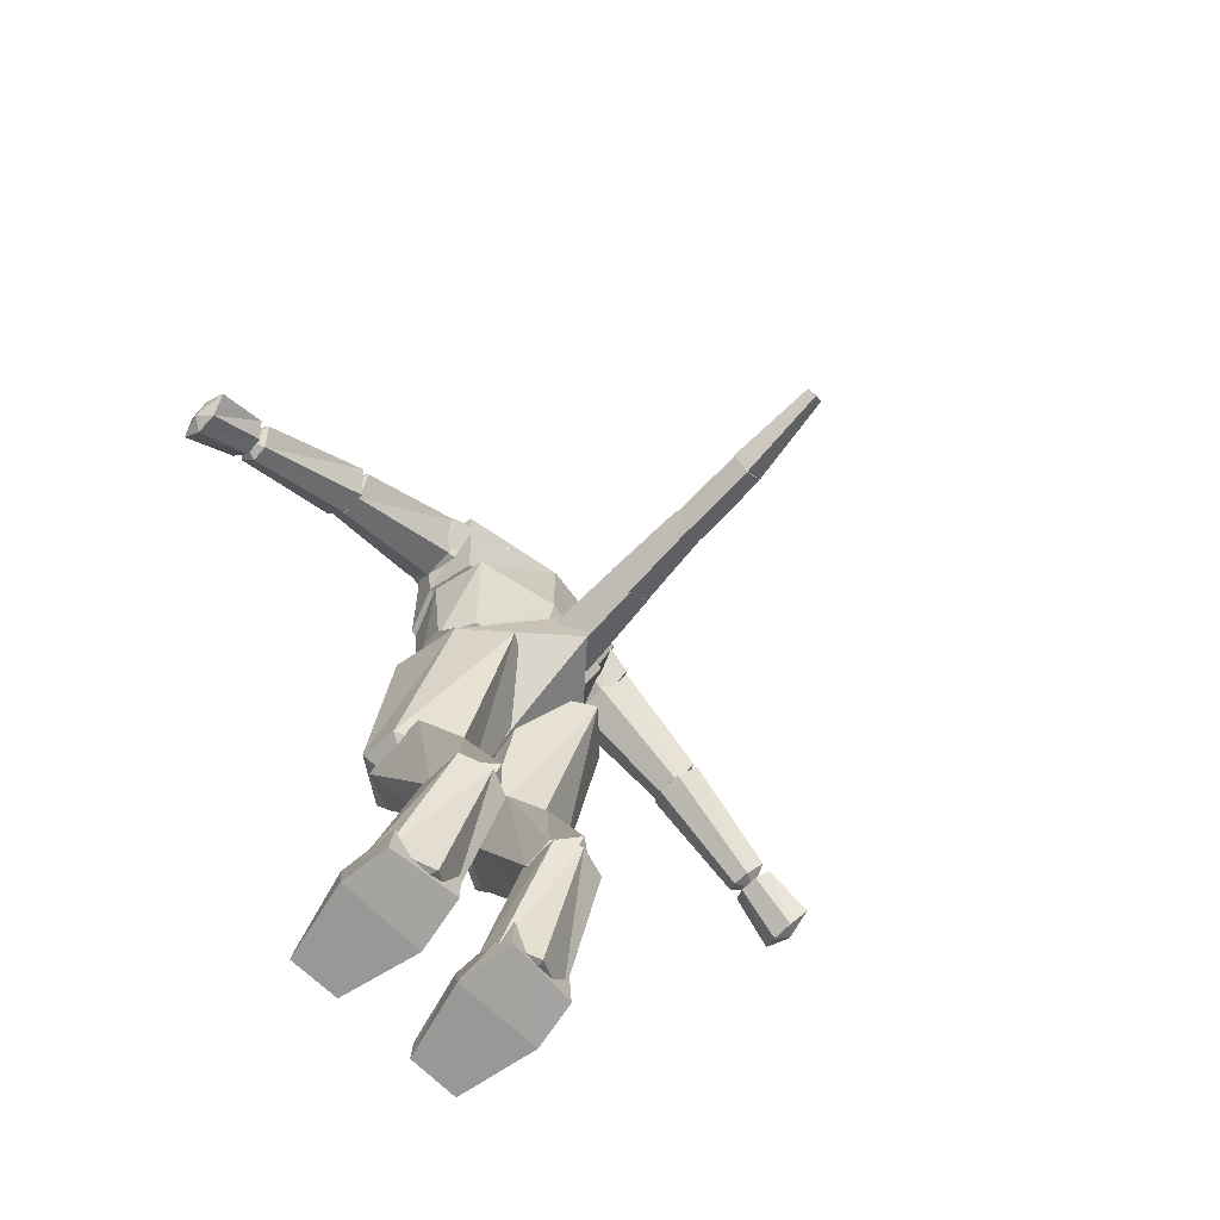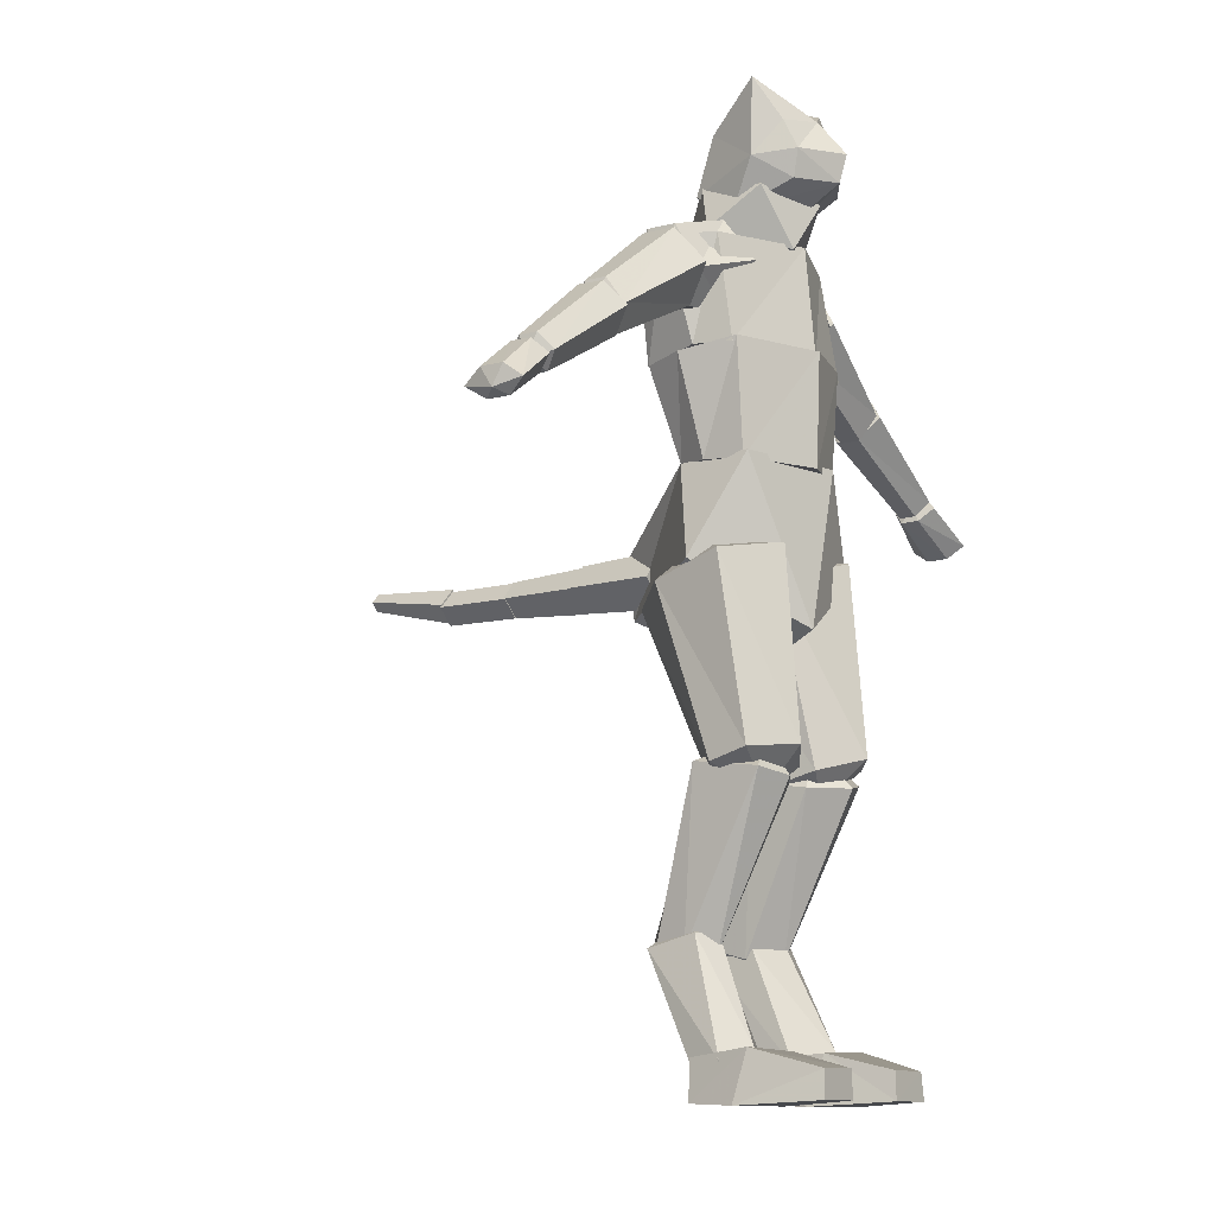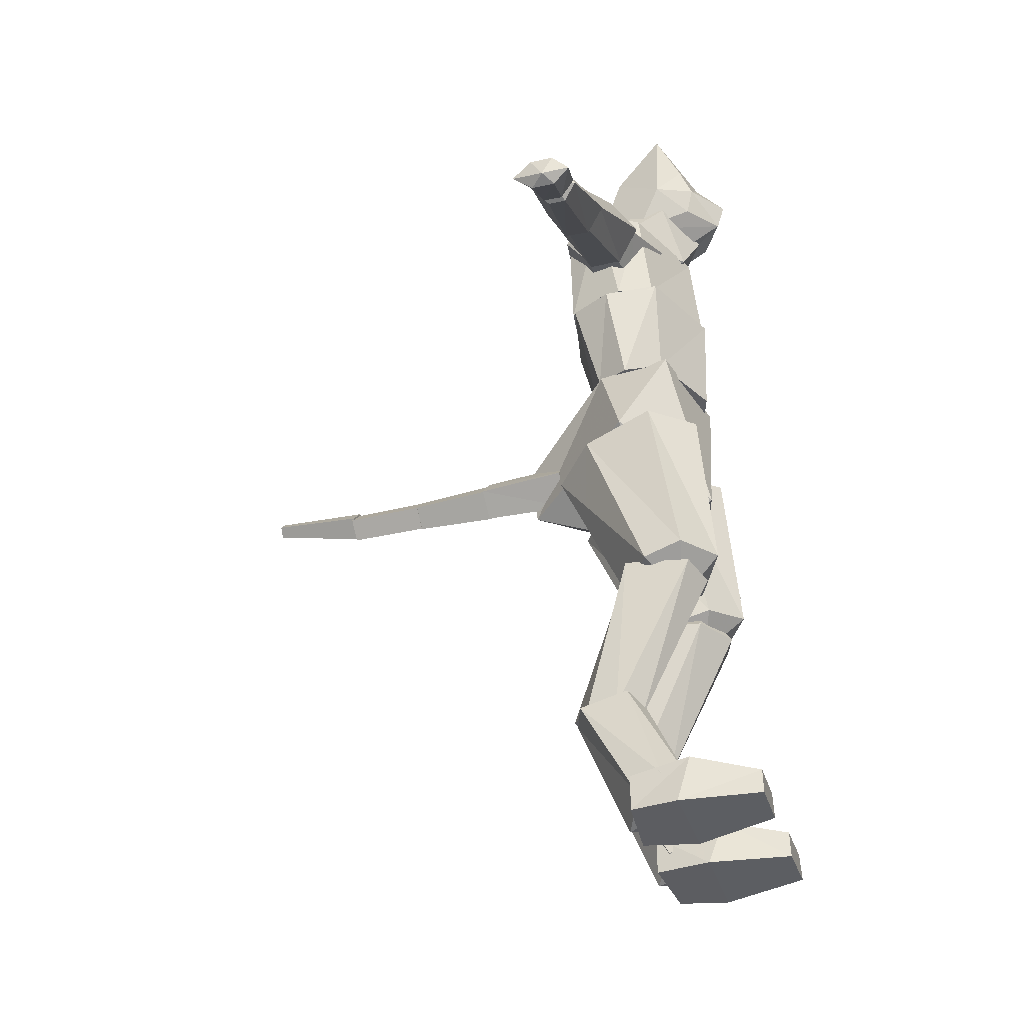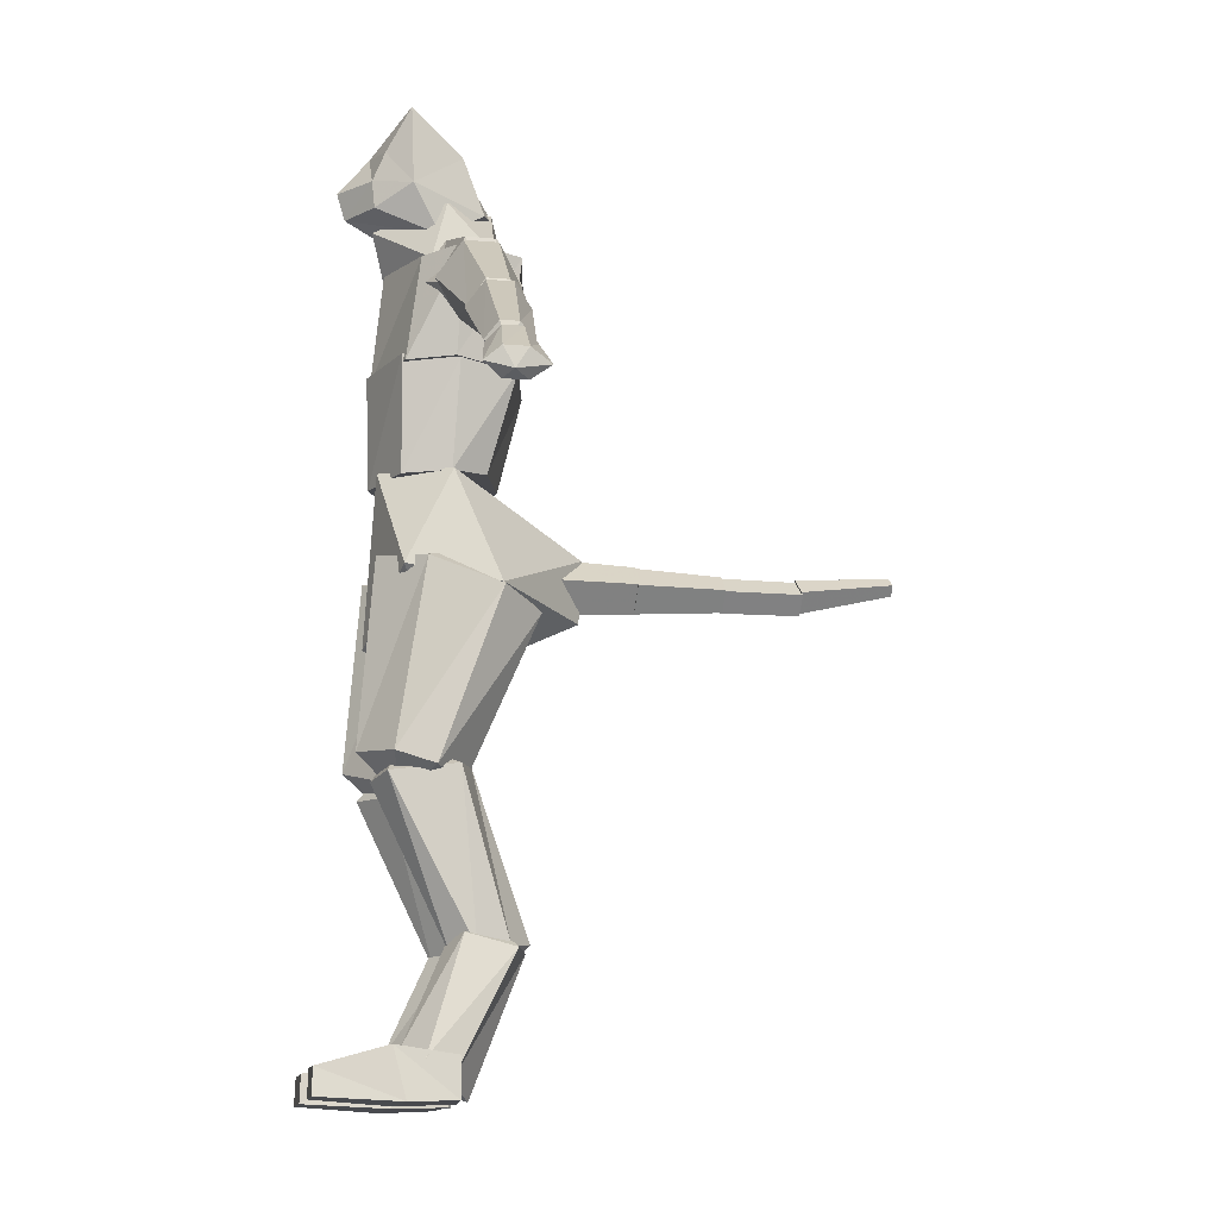
<metadata>
{"format":"obj","ext":"obj","renderer":"f3d","projection":"perspective","resolution":1024,"background":"white","views":[{"elev":-71.3,"azim":136.5,"up":"+Y"},{"elev":-10.8,"azim":-56.3,"up":"+Y"},{"elev":-37.4,"azim":-72.8,"up":"+Y"},{"elev":-13.1,"azim":78.9,"up":"+Y"}]}
</metadata>
<code>
v -0.5305 0.9544 -0.06793
v -0.546 0.9433 -0.02925
v -0.3668 1.057 -0.0888
v -0.3525 1.062 -0.04429
v -0.3588 1.057 0.004516
v -0.5266 0.9552 0.00189
v -0.5412 0.9784 -0.0167
v -0.5142 0.9314 -0.01824
v -0.3421 1.023 -0.0256
v -0.3786 1.092 -0.02193
v -0.3808 1.092 -0.06153
v -0.3442 1.023 -0.0652
v -0.5157 0.9311 -0.04534
v -0.5427 0.9781 -0.0438
v -0.6282 0.9155 -0.0432
v -0.6095 0.8765 -0.04522
v -0.5297 0.9267 -0.05039
v -0.5552 0.9676 -0.04757
v -0.5539 0.9676 -0.01715
v -0.5283 0.9268 -0.01997
v -0.6086 0.8769 -0.009767
v -0.6272 0.9159 -0.007753
v -0.6172 0.8966 0.01656
v -0.5401 0.9472 0.00317
v -0.5365 0.9506 -0.03432
v -0.5451 0.9467 -0.06852
v -0.6288 0.8852 -0.02417
v -0.6196 0.8957 -0.07477
v -0.07723 0.4418 -0.04247
v -0.07813 0.4188 0.04673
v -0.08357 0.697 -0.1531
v -0.07066 0.7888 -0.05646
v -0.09148 0.7678 0.09031
v -0.0945 0.4819 0.1137
v -0.1627 0.4751 0.06688
v -0.02161 0.4611 0.06943
v 0.003504 0.7403 0.02166
v -0.1647 0.756 0.02345
v -0.1471 0.7235 -0.08958
v 0.004251 0.709 -0.09505
v -0.01807 0.4459 0.01272
v -0.1582 0.4586 0.005124
v -0.1196 0.2123 -0.1064
v -0.04293 0.2138 -0.1048
v -0.01965 0.4511 -0.03531
v -0.1438 0.4635 -0.03034
v -0.142 0.45 0.07363
v -0.02334 0.4383 0.05332
v -0.04268 0.2018 -0.06088
v -0.1236 0.2066 -0.05837
v -0.09117 0.1972 -0.02558
v -0.08815 0.4403 0.09226
v -0.06733 0.5016 0.04293
v -0.08024 0.4655 -0.05334
v -0.0748 0.1725 -0.1019
v -0.0739 0.2183 -0.14
v -0.08822 -0.001953 -0.05212
v -0.1026 0.01704 0.01119
v -0.08034 0.2046 -0.1327
v -0.0706 0.2568 -0.07534
v -0.08631 0.2276 -0.02363
v -0.1117 0.07126 0.04511
v -0.1557 0.05366 0.01588
v -0.03964 0.0493 0.01771
v -0.04512 0.2153 -0.05033
v -0.1269 0.2292 -0.03939
v -0.1283 0.2095 -0.116
v -0.04233 0.1995 -0.116
v -0.03998 0.02536 -0.02107
v -0.1503 0.0224 -0.02096
v -0.0441 -0.002662 -0.04279
v -0.06092 0.001192 0.1674
v -0.1411 0.001192 0.1683
v -0.155 -0.002662 -0.03338
v -0.04488 0.05972 -0.04279
v -0.06169 0.04354 0.1659
v -0.1365 0.04276 0.1668
v -0.1504 0.05895 -0.03338
v -0.02952 -0.005781 0.04328
v -0.1673 -0.005771 0.04207
v -0.04162 0.06786 0.06597
v -0.1587 0.07169 0.06159
v 0.1603 0.07169 0.06159
v 0.0433 0.06786 0.06597
v 0.169 -0.005771 0.04207
v 0.0312 -0.005781 0.04328
v 0.1521 0.05895 -0.03338
v 0.1382 0.04276 0.1668
v 0.06337 0.04354 0.1659
v 0.04656 0.05972 -0.04279
v 0.1567 -0.002662 -0.03338
v 0.1428 0.001192 0.1683
v 0.0626 0.001192 0.1674
v 0.04579 -0.002662 -0.04279
v 0.152 0.0224 -0.02096
v 0.04167 0.02536 -0.02107
v 0.04401 0.1995 -0.116
v 0.13 0.2095 -0.116
v 0.1286 0.2292 -0.03939
v 0.0468 0.2153 -0.05033
v 0.04132 0.0493 0.01771
v 0.1574 0.05366 0.01588
v 0.1134 0.07126 0.04511
v 0.08799 0.2276 -0.02363
v 0.07228 0.2568 -0.07534
v 0.08202 0.2046 -0.1327
v 0.1042 0.01704 0.01119
v 0.0899 -0.001953 -0.05212
v 0.07558 0.2183 -0.14
v 0.07648 0.1725 -0.1019
v 0.08192 0.4655 -0.05334
v 0.06901 0.5016 0.04293
v 0.08983 0.4403 0.09226
v 0.09285 0.1972 -0.02558
v 0.1253 0.2066 -0.05837
v 0.04436 0.2018 -0.06088
v 0.02502 0.4383 0.05332
v 0.1437 0.45 0.07363
v 0.1455 0.4635 -0.03034
v 0.02133 0.4511 -0.03531
v 0.04461 0.2138 -0.1048
v 0.1213 0.2123 -0.1064
v 0.1599 0.4586 0.005124
v 0.01975 0.4459 0.01272
v -0.00257 0.709 -0.09505
v 0.1488 0.7235 -0.08958
v 0.1663 0.756 0.02345
v -0.001823 0.7403 0.02166
v 0.02329 0.4611 0.06943
v 0.1644 0.4751 0.06688
v 0.09618 0.4819 0.1137
v 0.09316 0.7678 0.09031
v 0.07234 0.7888 -0.05646
v 0.08525 0.697 -0.1531
v 0.07981 0.4188 0.04673
v 0.07891 0.4418 -0.04247
v 0.1998 1.221 -0.06423
v 0.1797 1.106 -0.06423
v 0.08163 1.118 -0.07599
v 0.0884 1.255 -0.07599
v 0.0884 1.255 -0.005016
v 0.08163 1.118 -0.005016
v 0.1797 1.106 -0.01782
v 0.1998 1.221 -0.01782
v 0.1902 1.154 0.01533
v 0.08501 1.186 0.04568
v 0.04546 1.186 -0.0405
v 0.08826 1.187 -0.1221
v 0.2112 1.145 -0.04102
v 0.1902 1.154 -0.1042
v 0.6213 0.8957 -0.07477
v 0.6304 0.8852 -0.02417
v 0.5468 0.9467 -0.06852
v 0.5381 0.9506 -0.03432
v 0.5418 0.9472 0.00317
v 0.6189 0.8966 0.01656
v 0.6289 0.9159 -0.007753
v 0.6102 0.8769 -0.009767
v 0.53 0.9268 -0.01997
v 0.5555 0.9676 -0.01715
v 0.5569 0.9676 -0.04757
v 0.5314 0.9267 -0.05039
v 0.6112 0.8765 -0.04522
v 0.6298 0.9155 -0.0432
v 0.5443 0.9781 -0.0438
v 0.5173 0.9311 -0.04534
v 0.3459 1.023 -0.0652
v 0.3825 1.092 -0.06153
v 0.3803 1.092 -0.02193
v 0.3437 1.023 -0.0256
v 0.5158 0.9314 -0.01824
v 0.5428 0.9784 -0.0167
v 0.5283 0.9552 0.00189
v 0.3605 1.057 0.004516
v 0.3542 1.062 -0.04429
v 0.3685 1.057 -0.0888
v 0.5477 0.9433 -0.02925
v 0.5321 0.9544 -0.06793
v 0.3567 1.061 -0.08742
v 0.3804 1.049 -0.041
v 0.1854 1.162 -0.1005
v 0.1602 1.172 -0.04062
v 0.1817 1.163 0.02269
v 0.3567 1.061 0.000394
v 0.367 1.1 -0.02395
v 0.3465 1.022 -0.02395
v 0.156 1.113 -0.01455
v 0.2074 1.213 -0.01455
v 0.2074 1.213 -0.06668
v 0.156 1.113 -0.06668
v 0.3465 1.022 -0.05804
v 0.367 1.1 -0.05804
v 0.002025 0.6053 -0.01722
v 0.149 0.7461 0.05567
v -0.02323 0.6531 0.09522
v -0.1623 0.7471 -0.02774
v 0.002782 0.7005 -0.2216
v 0.1505 0.7252 -0.08685
v 0.05568 0.9003 0.08734
v -0.1213 0.9006 0.04934
v -0.1069 0.8981 -0.07082
v -0.001695 0.7983 -0.227
v 0.1335 0.8944 -0.0158
v 0.004311 0.9291 -0.01722
v 0.09832 0.8953 -0.06857
v 0.1058 0.8894 0.05726
v -0.1187 0.8907 0.0405
v -0.09541 0.8977 -0.07616
v 0.132 1.045 -0.1076
v 0.122 1.065 0.06132
v -0.1332 1.066 0.04055
v -0.1304 1.043 -0.109
v 0.1266 0.8927 -0.01414
v 0.1519 1.055 -0.02096
v -0.1208 0.8953 -0.02423
v -0.1558 1.05 -0.04445
v -0.002289 0.8901 0.09389
v -0.000145 1.063 0.09908
v -0.004427 0.8964 -0.09876
v -0.002292 1.044 -0.1349
v -0.001325 1.207 -0.1349
v -0.003956 1.046 -0.1309
v 0.00132 1.223 0.07644
v -0.001321 1.053 0.09389
v -0.1905 1.213 -0.04445
v -0.1474 1.058 -0.02423
v 0.1887 1.218 -0.02096
v 0.1575 1.056 -0.01414
v -0.1592 1.207 -0.109
v -0.1449 1.219 0.01747
v 0.1203 1.216 0.03451
v 0.1642 1.208 -0.1076
v -0.124 1.044 -0.1138
v -0.1345 1.057 0.03408
v 0.1319 1.053 0.05726
v 0.1409 1.045 -0.09049
v 0.000379 1.195 -0.01516
v 0.09091 1.227 0.01631
v -0.02402 1.215 0.07263
v -0.0959 1.245 -0.03058
v -0.02505 1.248 -0.1112
v 0.09267 1.236 -0.07795
v 0.01345 1.287 0.09699
v -0.07776 1.304 0.0498
v -0.06837 1.319 -0.05478
v 0.008547 1.329 -0.0843
v 0.08207 1.317 -0.007455
v 0.004728 1.346 0.002841
v 0.07008 1.395 0.08528
v 0.09721 1.459 0.04991
v 0.07194 1.393 -0.03175
v 0.0629 1.307 -0.06626
v 0.07487 1.269 0.002592
v 0.06001 1.31 0.09902
v 0.06001 1.352 0.1035
v 0.09482 1.342 0.04525
v -0.09712 1.342 0.04525
v -0.0623 1.352 0.1035
v -0.05439 1.311 0.0916
v -0.07717 1.27 0.002592
v -0.0652 1.308 -0.06626
v -0.07424 1.393 -0.03175
v -0.09951 1.46 0.04991
v -0.07238 1.395 0.08528
v -0.001148 1.409 0.1018
v -0.001148 1.433 0.04407
v -0.001148 1.406 -0.04022
v -0.001148 1.32 -0.08838
v -0.001148 1.248 0.03009
v -0.001148 1.309 0.1373
v -0.001148 1.351 0.1498
v 0.03434 0.7588 -0.3096
v 0.03986 0.759 -0.1672
v -0.001981 0.7132 -0.1672
v -0.000357 0.7208 -0.3091
v -0.003602 0.7935 -0.3091
v -0.005894 0.8008 -0.1672
v -0.04774 0.7551 -0.1672
v -0.0365 0.7551 -0.3102
v -0.02645 0.7547 -0.4401
v -0.03595 0.7543 -0.3057
v -0.00192 0.7915 -0.3057
v 3.8e-05 0.7837 -0.4401
v 0.002515 0.7282 -0.4401
v 0.001263 0.7203 -0.3057
v 0.03529 0.7575 -0.3057
v 0.02901 0.7572 -0.4401
v 0.02576 0.756 -0.5595
v 0.02679 0.756 -0.4363
v 0.000859 0.7277 -0.4363
v 0.000813 0.7287 -0.5595
v -0.00152 0.7809 -0.5595
v -0.001566 0.782 -0.4363
v -0.0275 0.7536 -0.4363
v -0.02647 0.7537 -0.5595
v -0.0135 0.7788 -0.7031
v -0.02687 0.7573 -0.557
v -0.001692 0.7849 -0.5546
v -0.000545 0.7931 -0.7018
v 0.000796 0.766 -0.7045
v 0.000914 0.7322 -0.5597
v 0.02609 0.7599 -0.5573
v 0.01375 0.7802 -0.7032
v -0.3698 1.1 -0.05804
v -0.3492 1.022 -0.05804
v -0.1588 1.113 -0.06668
v -0.2101 1.213 -0.06668
v -0.2101 1.213 -0.01455
v -0.1588 1.113 -0.01455
v -0.3492 1.022 -0.02395
v -0.3698 1.1 -0.02395
v -0.3595 1.061 0.000394
v -0.1845 1.163 0.02269
v -0.163 1.172 -0.04062
v -0.1882 1.162 -0.1005
v -0.3832 1.049 -0.041
v -0.3595 1.061 -0.08742
v -0.193 1.154 -0.1042
v -0.214 1.145 -0.04102
v -0.09104 1.187 -0.1221
v -0.04823 1.186 -0.0405
v -0.08778 1.186 0.04568
v -0.193 1.154 0.01533
v -0.2026 1.221 -0.01782
v -0.1825 1.106 -0.01782
v -0.0844 1.118 -0.005016
v -0.09117 1.255 -0.005016
v -0.09117 1.255 -0.07599
v -0.0844 1.118 -0.07599
v -0.1825 1.106 -0.06423
v -0.2026 1.221 -0.06423
f 14 1 2
f 2 1 13
f 13 1 3 12
f 12 3 4
f 4 3 11
f 3 1 14 11
f 10 7 6 5
f 10 5 4
f 4 5 9
f 9 5 6 8
f 8 6 2
f 2 6 7
f 2 7 14
f 13 8 2
f 12 9 8 13
f 4 9 12
f 11 10 4
f 11 14 7 10
f 18 15 22 19
f 18 19 25
f 25 20 17
f 17 20 21 16
f 16 21 27
f 27 22 15
f 27 23 22
f 21 23 27
f 20 24 23 21
f 25 24 20
f 19 24 25
f 19 22 23 24
f 15 18 26 28
f 25 26 18
f 17 26 25
f 16 28 26 17
f 27 28 16
f 15 28 27
f 42 29 30
f 30 29 41
f 41 29 31 40
f 40 31 32
f 32 31 39
f 42 39 31 29
f 38 35 34 33
f 38 33 32
f 32 33 37
f 37 33 34 36
f 36 34 30
f 30 34 35
f 30 35 42
f 41 36 30
f 40 37 36 41
f 32 37 40
f 39 38 32
f 39 42 35 38
f 46 43 50 47
f 46 47 53
f 53 48 45
f 45 48 49 44
f 44 49 55
f 55 50 43
f 55 51 50
f 49 51 55
f 48 52 51 49
f 53 52 48
f 47 52 53
f 47 50 51 52
f 43 46 54 56
f 53 54 46
f 45 54 53
f 44 56 54 45
f 55 56 44
f 43 56 55
f 70 57 58
f 58 57 69
f 69 57 59 68
f 68 59 60
f 60 59 67
f 70 67 59 57
f 66 63 62 61
f 66 61 60
f 60 61 65
f 65 61 62 64
f 64 62 58
f 58 62 63
f 58 63 70
f 69 64 58
f 68 65 64 69
f 60 65 68
f 67 66 60
f 67 70 63 66
f 72 76 77 73
f 74 78 75 71
f 73 80 79 72
f 80 74 71 79
f 78 82 81 75
f 82 77 76 81
f 75 81 79 71
f 81 76 72 79
f 77 82 80 73
f 82 78 74 80
f 83 85 91 87
f 88 92 85 83
f 84 86 93 89
f 90 94 86 84
f 83 84 89 88
f 87 90 84 83
f 85 86 94 91
f 92 93 86 85
f 91 94 90 87
f 93 92 88 89
f 98 99 102 95
f 98 105 99
f 105 97 100
f 97 96 101 100
f 96 107 101
f 107 95 102
f 107 102 103
f 101 107 103
f 100 101 103 104
f 105 100 104
f 99 105 104
f 99 104 103 102
f 95 108 106 98
f 105 98 106
f 97 105 106
f 96 97 106 108
f 107 96 108
f 95 107 108
f 122 110 109
f 110 121 109
f 121 120 111 109
f 120 112 111
f 112 119 111
f 122 109 111 119
f 118 113 114 115
f 118 112 113
f 112 117 113
f 117 116 114 113
f 116 110 114
f 110 115 114
f 110 122 115
f 121 110 116
f 120 121 116 117
f 112 120 117
f 119 112 118
f 119 118 115 122
f 126 127 130 123
f 126 133 127
f 133 125 128
f 125 124 129 128
f 124 135 129
f 135 123 130
f 135 130 131
f 129 135 131
f 128 129 131 132
f 133 128 132
f 127 133 132
f 127 132 131 130
f 123 136 134 126
f 133 126 134
f 125 133 134
f 124 125 134 136
f 135 124 136
f 123 135 136
f 140 141 144 137
f 140 147 141
f 147 139 142
f 139 138 143 142
f 138 149 143
f 149 137 144
f 149 144 145
f 143 149 145
f 142 143 145 146
f 147 142 146
f 141 147 146
f 141 146 145 144
f 137 150 148 140
f 147 140 148
f 139 147 148
f 138 139 148 150
f 149 138 150
f 137 149 150
f 164 152 151
f 152 163 151
f 163 162 153 151
f 162 154 153
f 154 161 153
f 164 151 153 161
f 160 155 156 157
f 160 154 155
f 154 159 155
f 159 158 156 155
f 158 152 156
f 152 157 156
f 152 164 157
f 163 152 158
f 162 163 158 159
f 154 162 159
f 161 154 160
f 161 160 157 164
f 168 169 172 165
f 168 175 169
f 175 167 170
f 167 166 171 170
f 166 177 171
f 177 165 172
f 177 172 173
f 171 177 173
f 170 171 173 174
f 175 170 174
f 169 175 174
f 169 174 173 172
f 165 178 176 168
f 175 168 176
f 167 175 176
f 166 167 176 178
f 177 166 178
f 165 177 178
f 192 180 179
f 180 191 179
f 191 190 181 179
f 190 182 181
f 182 189 181
f 192 179 181 189
f 188 183 184 185
f 188 182 183
f 182 187 183
f 187 186 184 183
f 186 180 184
f 180 185 184
f 185 180 192
f 191 180 186
f 190 191 186 187
f 182 190 187
f 189 182 188
f 189 188 185 192
f 194 195 193
f 194 193 198
f 195 196 193
f 196 197 193
f 197 198 193
f 194 198 203
f 195 194 199
f 196 195 200
f 197 196 201
f 198 197 202
f 203 199 194
f 199 200 195
f 200 201 196
f 201 202 197
f 202 203 198
f 199 203 204
f 200 199 204
f 201 200 204
f 202 201 204
f 203 202 204
f 209 214 213 205
f 214 210 206 213
f 211 216 215 207
f 216 212 208 215
f 207 215 213
f 215 208 213
f 212 216 214
f 216 211 214
f 210 218 217 206
f 218 211 207 217
f 206 217 213
f 217 207 213
f 211 218 214
f 218 210 214
f 212 220 219 208
f 220 209 205 219
f 208 219 213
f 219 205 213
f 209 220 214
f 220 212 214
f 221 229 227
f 232 221 227
f 222 236 228
f 233 222 228
f 221 232 236 222
f 229 221 222 233
f 223 231 227
f 230 223 227
f 224 234 228
f 235 224 228
f 223 230 234 224
f 231 223 224 235
f 225 230 227
f 229 225 227
f 226 233 228
f 234 226 228
f 225 229 233 226
f 230 225 226 234
f 227 231 235 228
f 232 227 228 236
f 238 239 237
f 238 237 242
f 239 240 237
f 240 241 237
f 241 242 237
f 238 242 247
f 239 238 243
f 240 239 244
f 241 240 245
f 242 241 246
f 247 243 238
f 243 244 239
f 244 245 240
f 245 246 241
f 246 247 242
f 243 247 248
f 244 243 248
f 245 244 248
f 246 245 248
f 247 246 248
f 265 249 250 266
f 265 271 255 249
f 267 266 250 251
f 267 251 252 268
f 268 252 253 269
f 270 269 253 254
f 270 254 255 271
f 254 256 255
f 254 253 256
f 252 256 253
f 251 256 252
f 251 250 256
f 249 255 256
f 249 256 250
f 264 263 257
f 264 257 258
f 262 257 263
f 262 261 257
f 261 260 257
f 259 257 260
f 259 258 257
f 270 271 258 259
f 270 259 260 269
f 268 269 260 261
f 267 268 261 262
f 267 262 263 266
f 265 264 258 271
f 265 266 263 264
f 274 275 272 273
f 276 279 278 277
f 272 276 277 273
f 273 277 278 274
f 274 278 279 275
f 275 279 276 272
f 284 280 283 287
f 285 281 280 284
f 286 282 281 285
f 287 283 282 286
f 283 280 281 282
f 285 284 287 286
f 290 291 288 289
f 292 295 294 293
f 288 292 293 289
f 289 293 294 290
f 290 294 295 291
f 291 295 292 288
f 300 296 299 303
f 301 297 296 300
f 302 298 297 301
f 303 299 298 302
f 299 296 297 298
f 301 300 303 302
f 307 308 311 304
f 307 314 308
f 314 306 309
f 306 305 310 309
f 305 316 310
f 311 316 304
f 316 311 312
f 310 316 312
f 309 310 312 313
f 314 309 313
f 308 314 313
f 308 313 312 311
f 304 317 315 307
f 314 307 315
f 306 314 315
f 305 306 315 317
f 316 305 317
f 304 316 317
f 331 319 318
f 319 330 318
f 330 329 320 318
f 329 321 320
f 321 328 320
f 331 318 320 328
f 327 322 323 324
f 327 321 322
f 321 326 322
f 326 325 323 322
f 325 319 323
f 319 324 323
f 319 331 324
f 330 319 325
f 329 330 325 326
f 321 329 326
f 328 321 327
f 328 327 324 331

</code>
